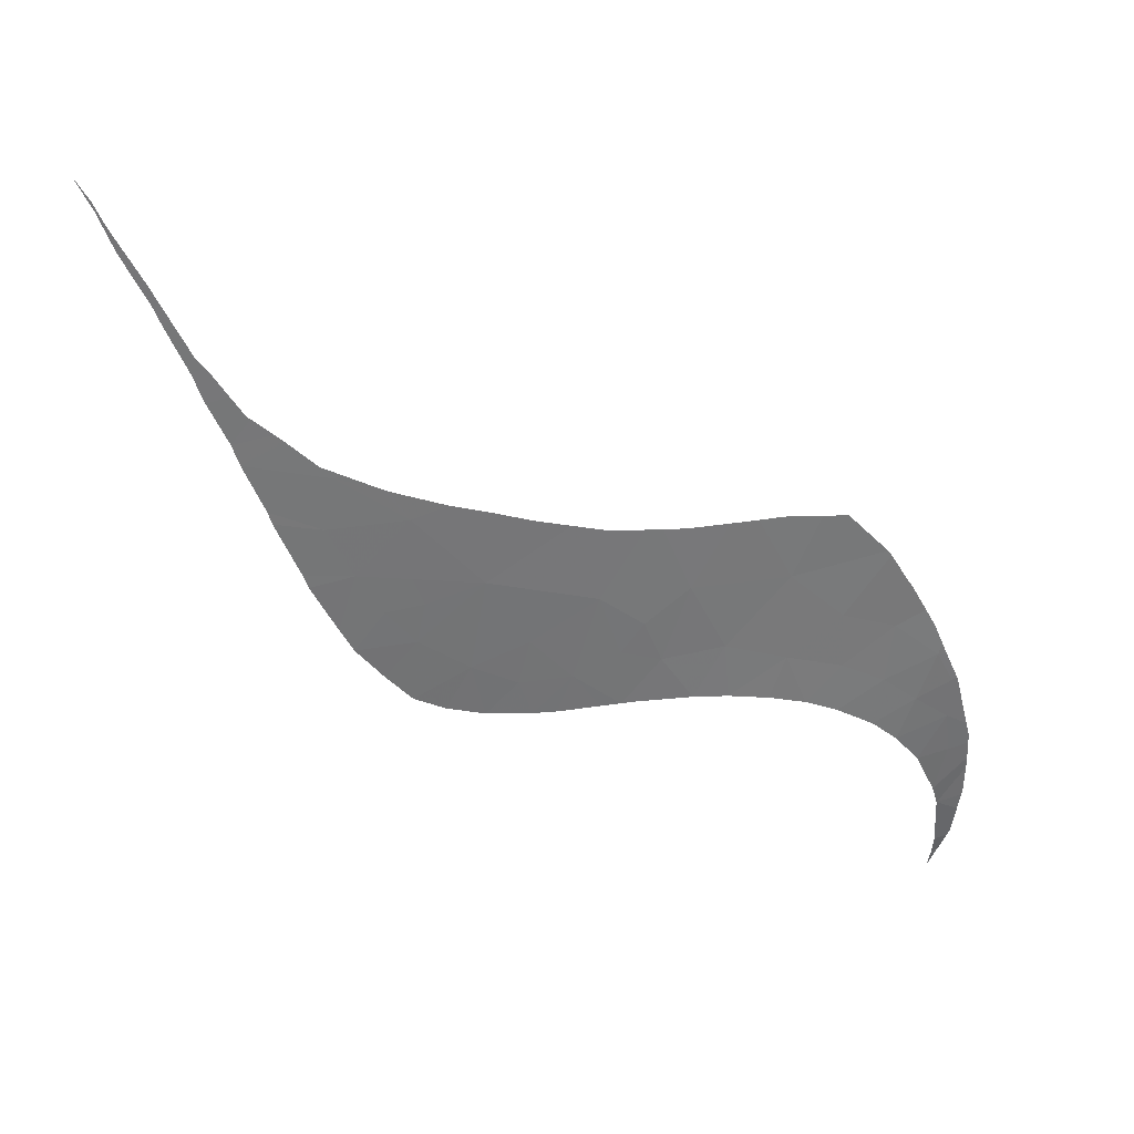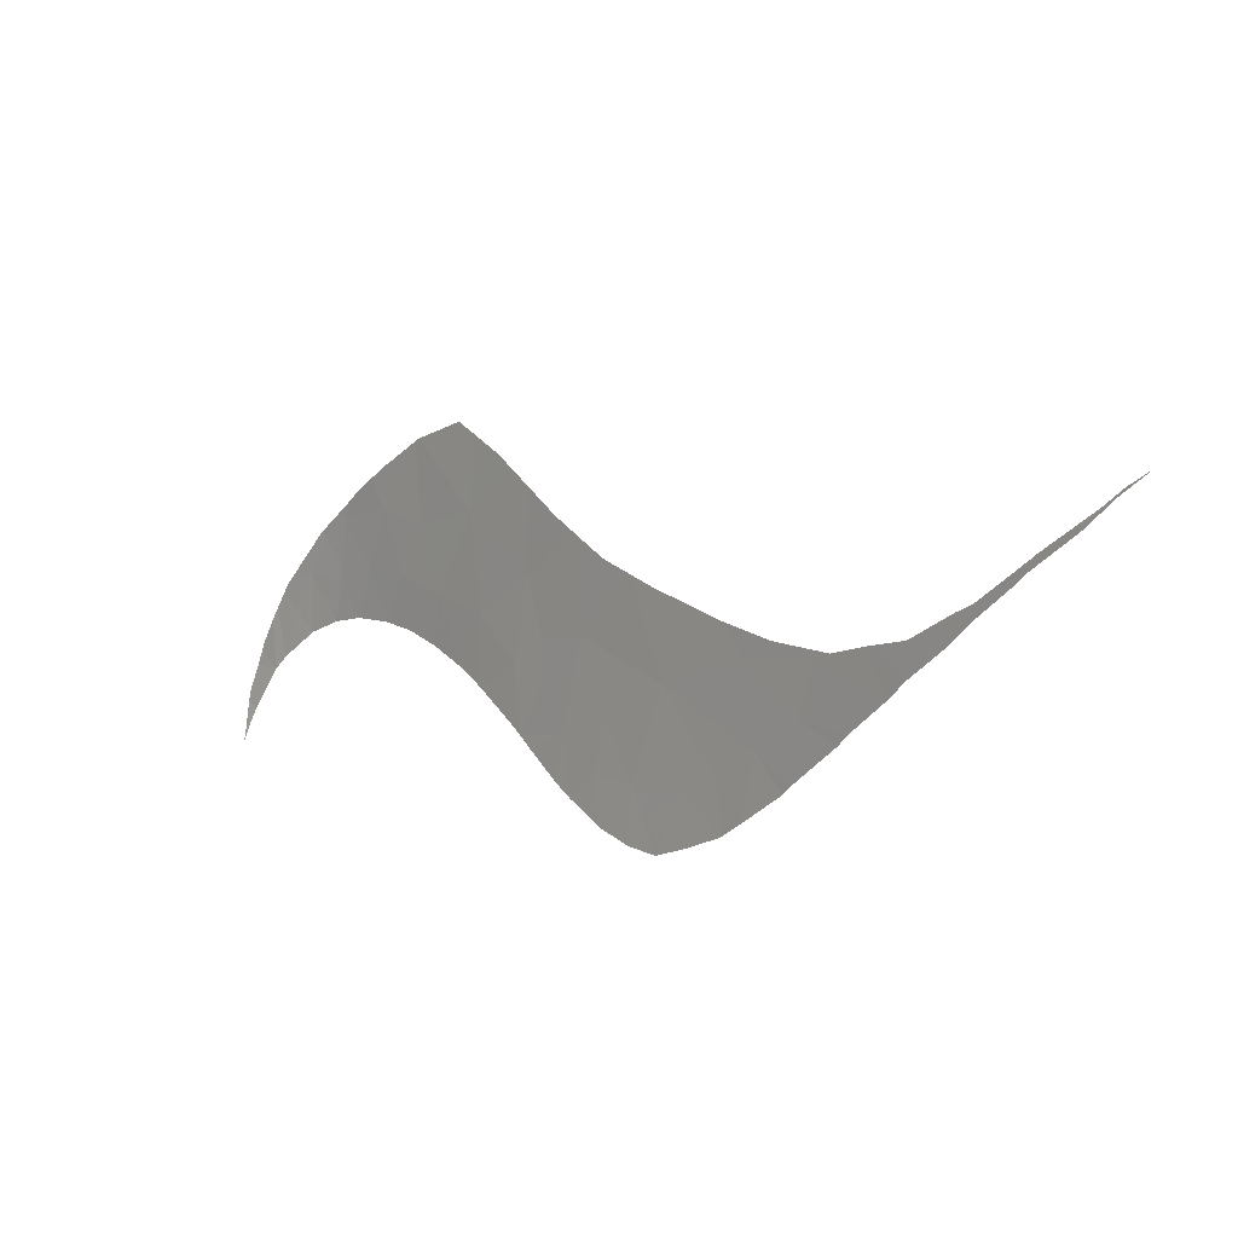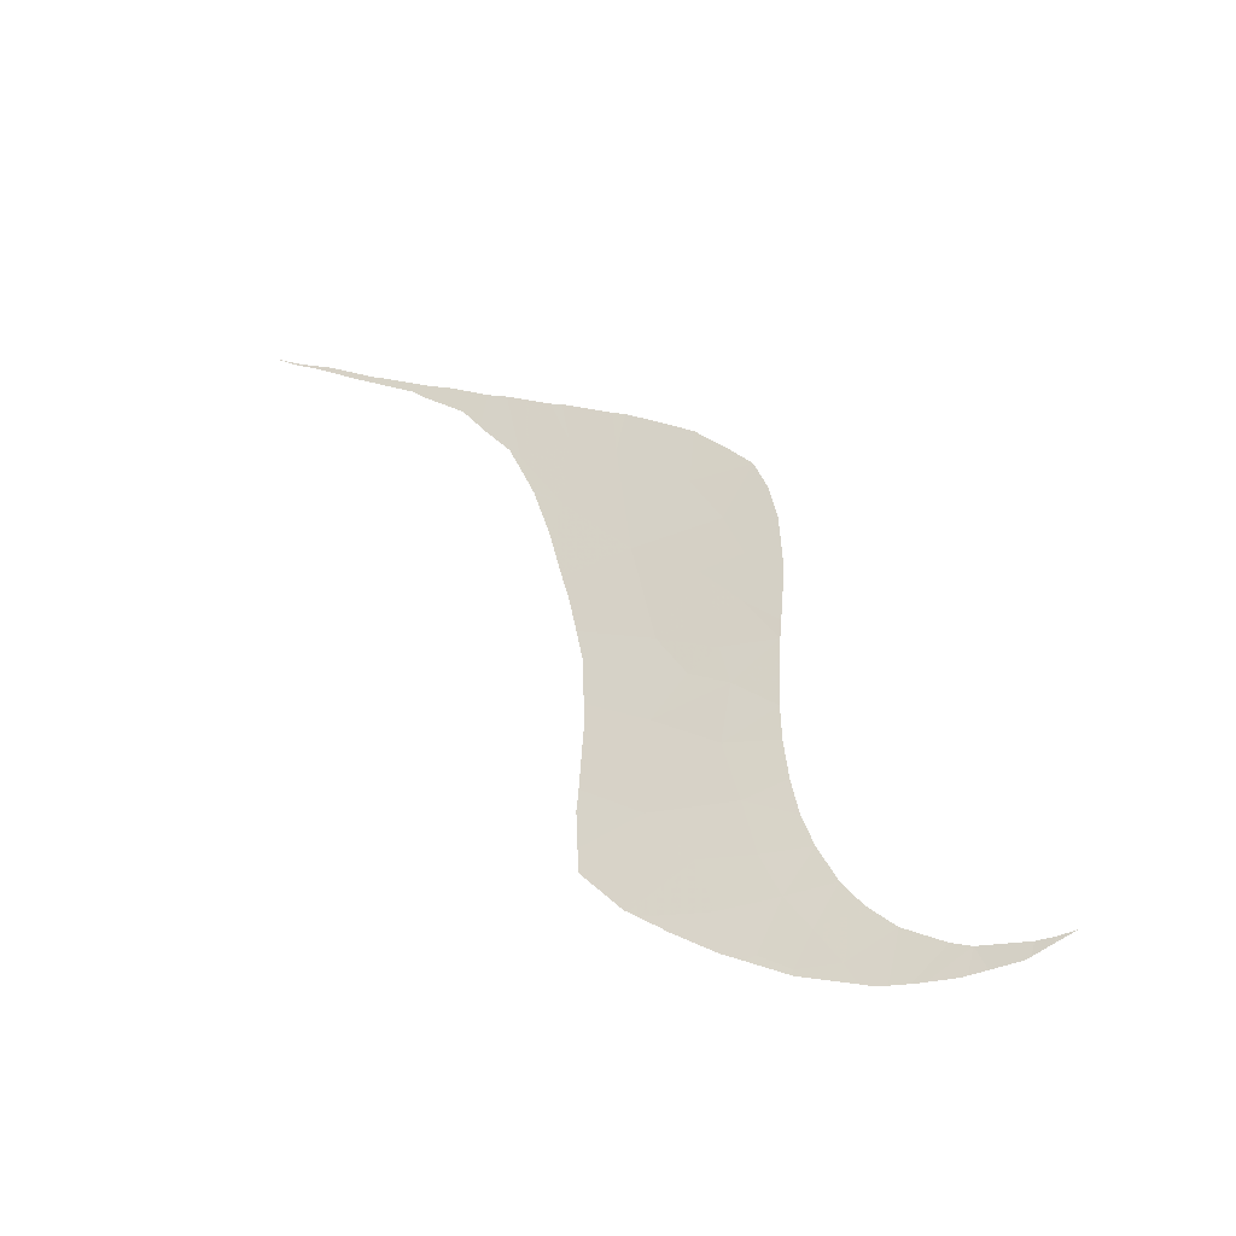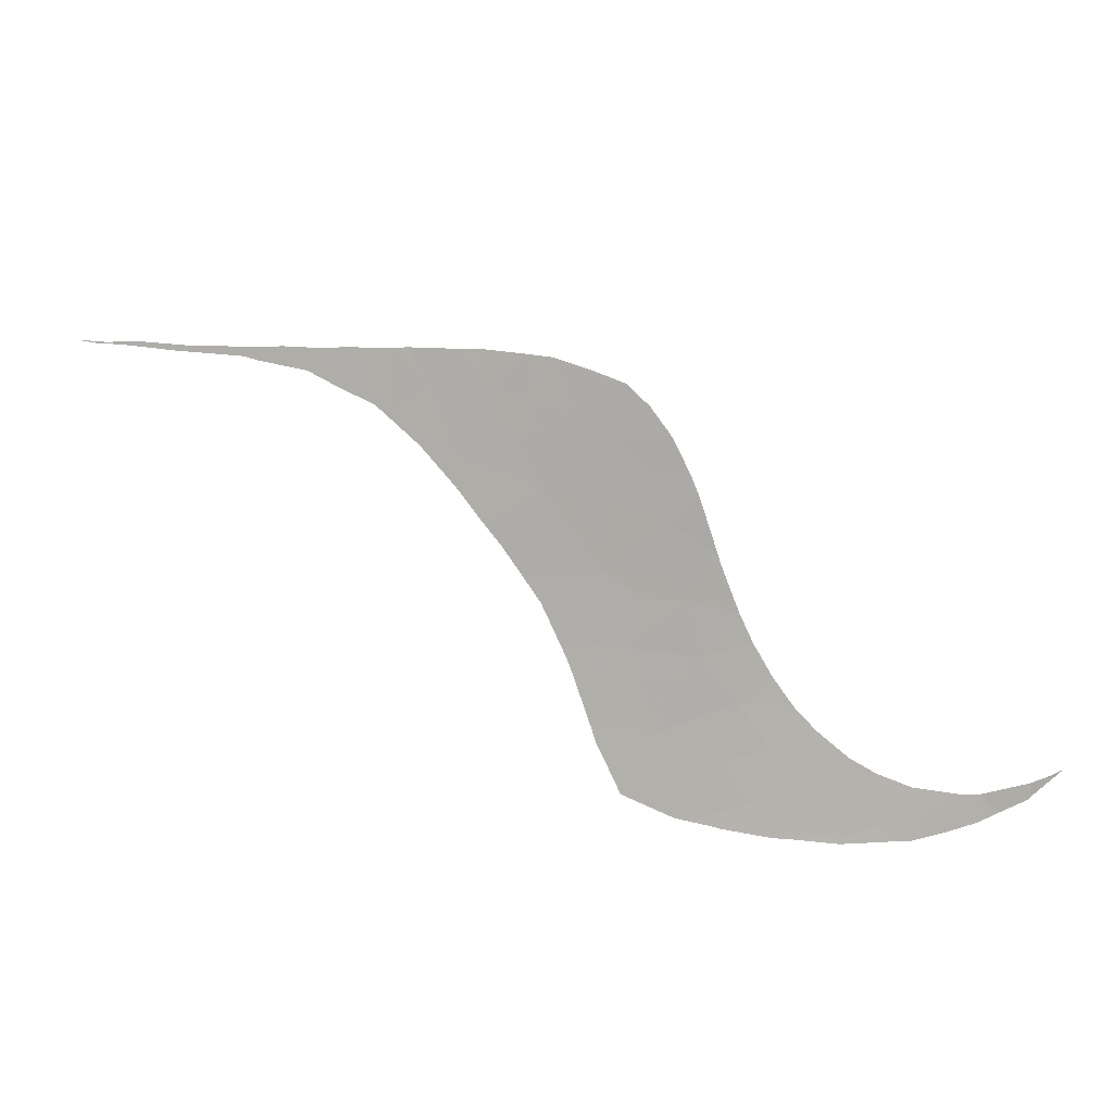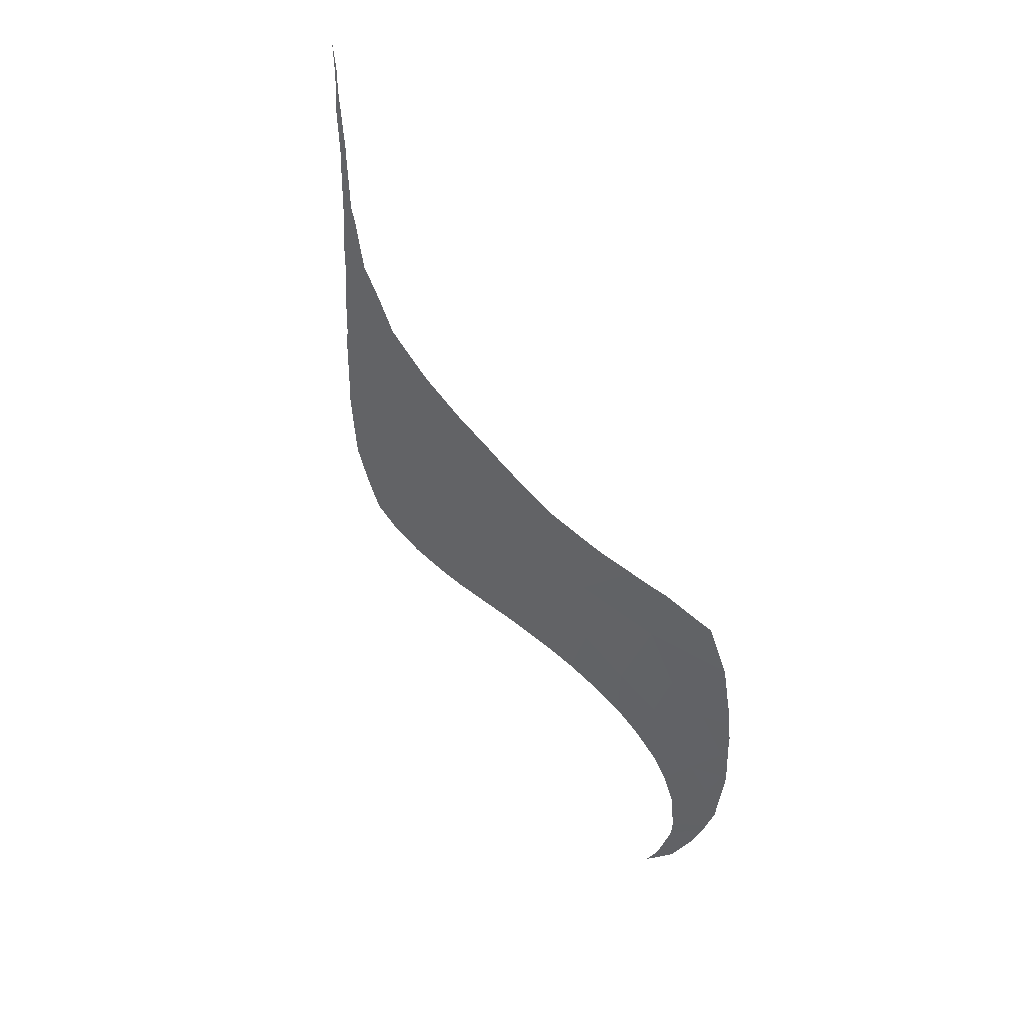
<metadata>
{"format":"obj","ext":"obj","renderer":"f3d","projection":"perspective","resolution":1024,"background":"white","views":[{"elev":11.5,"azim":-30.4,"up":"+Z"},{"elev":40.6,"azim":-146.1,"up":"+Z"},{"elev":37.6,"azim":88.5,"up":"+Y"},{"elev":71.9,"azim":63.7,"up":"+Y"},{"elev":-58.2,"azim":-32.6,"up":"+Y"}]}
</metadata>
<code>
v 26.57 89.91 -17.26
v 26.57 90.55 -18.76
v 25.05 90.89 -18.19
v 44.8 86.16 -24.29
v 43.86 86.66 -24.86
v 44.1 85.99 -23.39
v 45.03 86.61 -25.52
v 44.53 87.35 -26.95
v 43.64 87.27 -26.18
v 42.77 87.3 -25.62
v 36.5 87.64 -20.89
v 35.49 88.48 -21.98
v 34.11 88.66 -21.14
v 39.18 86.56 -20.65
v 40.96 86.46 -21.95
v 39.69 87.42 -23.24
v 35.04 89.05 -22.87
v 27.56 90.78 -20.18
v 26.42 91.35 -20.49
v 26.21 91.27 -20.11
v 28.51 90.93 -21.34
v 27.92 91.66 -22.5
v 27.41 91.57 -21.83
v 33.92 89.83 -23.6
v 19.98 89.34 -9.975
v 20.04 89.31 -9.964
v 20.6 89.57 -11.03
v 33.74 90.42 -24.75
v 33.09 90.69 -24.78
v 35.44 89.64 -24.56
v 34.91 89.89 -24.62
v 36.22 88.71 -23.15
v 31.12 90.75 -23.18
v 30.71 91.52 -24.5
v 29.76 91.71 -24.14
v 29.53 90.96 -22.3
v 23.9 90.51 -16.23
v 23.14 90.31 -15.07
v 23.69 90.01 -14.88
v 31.81 91.19 -24.73
v 42.71 86.74 -24.15
v 42.58 86.09 -22.38
v 35.79 89.48 -24.52
v 32.53 89.86 -22.43
v 40.59 87.69 -24.76
v 39.5 88.01 -24.55
v 41.35 86.98 -23.59
v 37.36 88.8 -24.43
v 28.86 91.71 -23.38
v 31 89.61 -20.52
v 29.06 90.27 -20.33
v 28.7 89.63 -18.54
v 25.23 90.97 -18.55
v 32.5 90.46 -23.75
v 29.53 90.44 -21.12
v 37.88 87.92 -22.8
v 38.34 88.41 -24.44
v 45.43 87.03 -26.72
v 41.59 87.48 -25.08
v 45.41 87.65 -28.1
v 46.02 86.79 -26.53
v 24.21 90.64 -16.82
v 46.25 88.67 -30.55
v 46.37 88.69 -30.65
v 46.35 88.77 -30.78
v 46.3 88.93 -31.04
v 44.92 86.09 -24.21
v 44.96 86.1 -24.26
v 45.05 86.15 -24.43
v 46.42 88.57 -30.45
v 46.16 88.42 -30.04
v 46.39 88.64 -30.56
v 46.52 88.26 -29.93
v 45.72 87.83 -28.64
v 46.56 88.16 -29.75
v 46.26 87.14 -27.43
v 46.2 87.03 -27.17
v 46.44 87.46 -28.25
v 26.73 89.8 -17.15
v 26.47 89.86 -17.05
v 27.78 89.59 -17.59
v 25.21 89.98 -16.18
v 26.16 89.92 -16.92
v 24.93 90 -15.98
v 25.16 89.98 -16.15
v 46.48 87.77 -28.93
v 46.54 88.05 -29.51
v 46.45 87.54 -28.43
v 46.46 87.64 -28.65
v 45.74 86.56 -25.84
v 45.95 86.69 -26.27
v 46.17 87 -27.08
v 45.32 86.31 -24.98
v 42.07 85.45 -20.38
v 42.62 85.53 -21.02
v 42.71 85.54 -21.1
v 37.86 86.3 -18.86
v 38.11 86.2 -18.83
v 38.47 86.05 -18.78
v 43.35 85.66 -21.92
v 43.75 85.74 -22.44
v 44.38 85.92 -23.4
v 44.15 85.85 -23.05
v 43.97 85.8 -22.77
v 39.59 85.66 -18.8
v 39.95 85.53 -18.8
v 40.39 85.42 -18.88
v 40.28 85.42 -18.79
v 41.71 85.41 -19.96
v 41.76 85.4 -20
v 36.33 86.93 -19.01
v 36.03 87.05 -19.04
v 43.79 85.74 -22.48
v 31.11 88.69 -18.48
v 31.86 88.48 -18.66
v 32.78 88.2 -18.83
v 32.91 88.16 -18.86
v 33.02 88.13 -18.88
v 33.96 87.83 -19.04
v 37.13 86.6 -18.93
v 23.42 89.98 -14.56
v 22.68 90.13 -14.22
v 23.02 89.94 -14.1
v 23.12 89.95 -14.21
v 24.16 90.07 -15.43
v 28 89.54 -17.68
v 24.29 90.06 -15.52
v 21.87 89.9 -12.94
v 22.15 89.79 -12.96
v 22.71 89.93 -13.78
v 22.84 89.93 -13.91
v 20 89.3 -9.903
v 19.43 89.2 -9.179
v 19.44 89.19 -9.173
v 19.88 89.26 -9.725
v 20.32 89.4 -10.4
v 19.41 89.18 -9.13
v 30.89 88.75 -18.42
v 21.65 89.68 -12.24
v 21.57 89.79 -12.43
v 21.53 89.65 -12.06
v 20.78 89.5 -11.02
v 21.49 89.64 -12
v 20.69 89.48 -10.9
v 35.34 87.31 -19.05
v 35.52 87.25 -19.05
v 41.85 85.42 -20.11
v 28.72 89.35 -17.88
v 29.6 89.12 -18.14
v 34.88 87.49 -19.05
v 21.74 89.7 -12.37
v 22.03 89.77 -12.79
f 3 2 1
f 6 5 4
f 9 8 7
f 7 5 9
f 10 9 5
f 13 12 11
f 16 15 14
f 12 13 17
f 20 19 18
f 23 22 21
f 17 13 24
f 27 26 25
f 29 28 24
f 17 24 30
f 24 31 30
f 12 17 32
f 35 34 33
f 33 36 35
f 39 38 37
f 34 40 33
f 19 23 18
f 23 21 18
f 41 10 5
f 42 41 6
f 41 5 6
f 32 17 30
f 30 43 32
f 24 13 44
f 46 45 16
f 45 47 16
f 24 28 31
f 48 32 43
f 49 35 36
f 22 49 36
f 36 21 22
f 33 50 36
f 44 13 50
f 50 33 44
f 21 51 18
f 18 52 2
f 53 20 2
f 20 18 2
f 18 51 52
f 51 50 52
f 29 24 54
f 40 29 54
f 54 33 40
f 24 44 54
f 44 33 54
f 36 50 55
f 55 21 36
f 3 53 2
f 55 51 21
f 55 50 51
f 32 48 56
f 48 57 56
f 42 47 41
f 8 58 7
f 45 59 47
f 59 10 41
f 41 47 59
f 60 58 8
f 42 15 47
f 60 61 58
f 47 15 16
f 4 5 7
f 56 57 16
f 57 46 16
f 56 16 14
f 14 11 56
f 12 32 11
f 32 56 11
f 2 52 1
f 62 3 1
f 65 64 63
f 65 63 66
f 68 67 4
f 4 7 69
f 69 68 4
f 71 63 70
f 70 63 72
f 74 71 73
f 73 71 70
f 72 63 64
f 75 74 73
f 60 74 76
f 76 77 60
f 76 74 78
f 80 1 79
f 1 52 81
f 81 79 1
f 83 82 62
f 83 62 1
f 1 80 83
f 85 84 37
f 85 37 62
f 62 82 85
f 87 86 74
f 87 74 75
f 78 74 88
f 88 74 89
f 89 74 86
f 91 90 7
f 91 7 58
f 58 61 91
f 61 60 92
f 92 60 77
f 69 7 93
f 93 7 90
f 95 94 42
f 95 42 96
f 98 97 14
f 98 14 99
f 96 42 100
f 42 6 101
f 101 100 42
f 103 6 102
f 102 6 4
f 4 67 102
f 104 101 6
f 6 103 104
f 106 105 14
f 106 14 107
f 107 108 106
f 107 14 109
f 109 14 15
f 15 110 109
f 112 11 111
f 101 104 113
f 115 114 50
f 115 50 116
f 116 50 117
f 117 50 13
f 13 118 117
f 118 13 119
f 111 11 120
f 120 11 14
f 14 97 120
f 122 38 121
f 121 38 39
f 124 123 122
f 124 122 121
f 39 37 125
f 81 52 126
f 125 37 127
f 127 37 84
f 130 129 128
f 130 128 122
f 122 131 130
f 131 122 123
f 99 14 105
f 133 25 132
f 132 25 26
f 135 134 133
f 135 133 132
f 26 27 136
f 137 133 134
f 138 52 50
f 50 114 138
f 27 140 139
f 141 27 139
f 143 142 27
f 143 27 141
f 136 27 144
f 144 27 142
f 146 145 11
f 146 11 112
f 110 15 147
f 15 42 94
f 94 147 15
f 126 52 148
f 148 52 149
f 149 52 138
f 119 13 150
f 150 13 11
f 11 145 150
f 139 140 151
f 140 128 152
f 152 151 140
f 152 128 129

</code>
